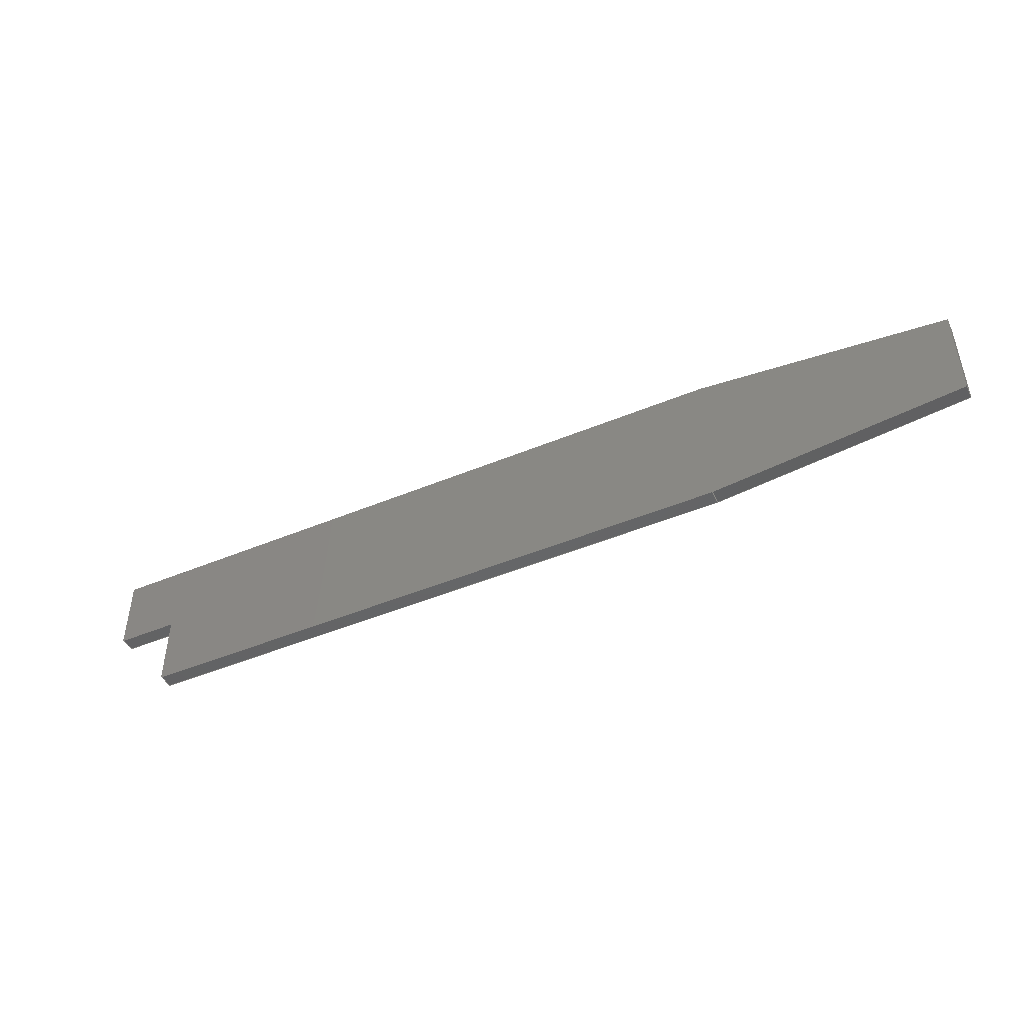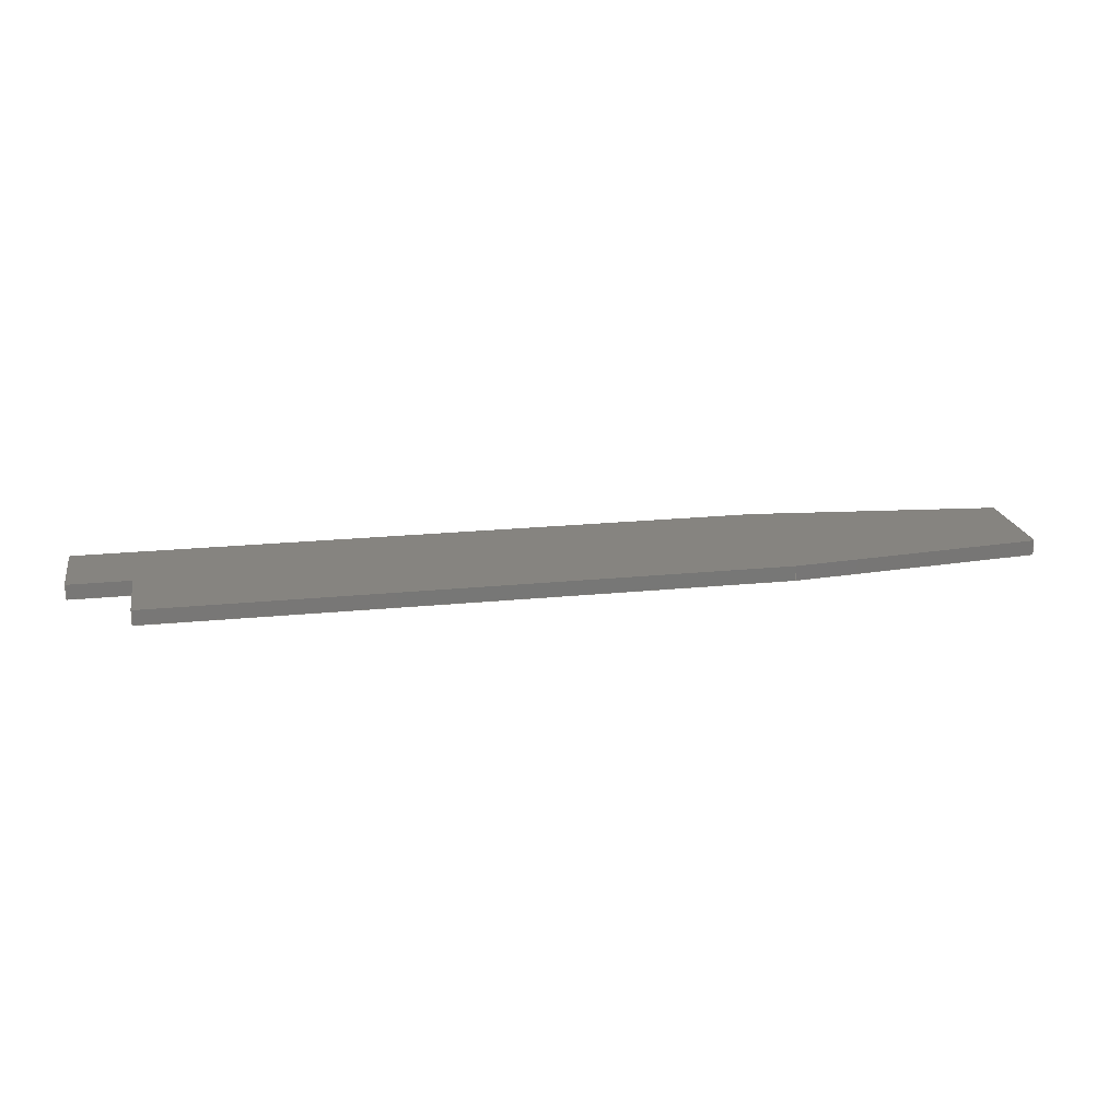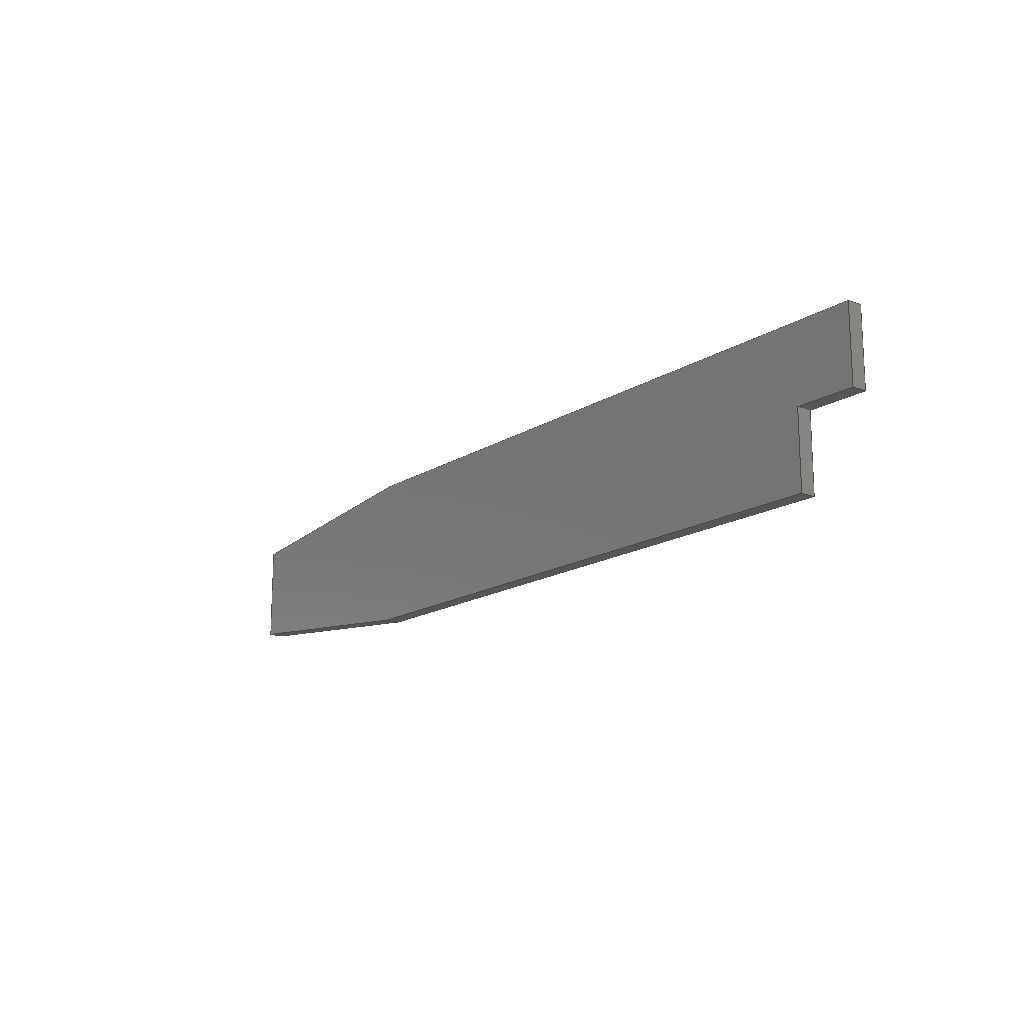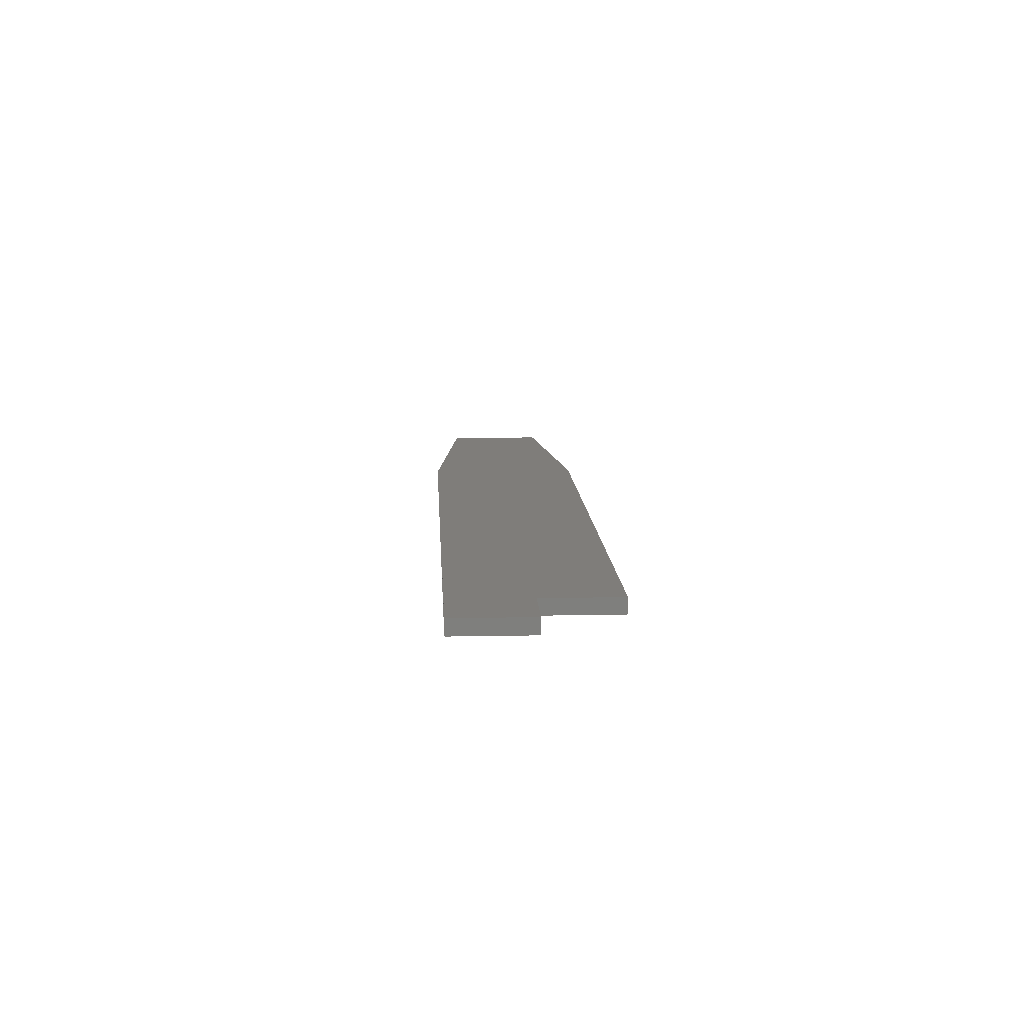
<metadata>
{"format":"step","ext":"step","renderer":"f3d","projection":"perspective","resolution":1024,"background":"white","views":[{"elev":-46.6,"azim":25.4,"up":"+Y"},{"elev":20.2,"azim":-10.6,"up":"+Z"},{"elev":-15.9,"azim":-127.7,"up":"+Y"},{"elev":11.2,"azim":-92.8,"up":"+Z"}]}
</metadata>
<code>
ISO-10303-21;
DATA;
#1 = APPLICATION_PROTOCOL_DEFINITION('international standard',
  'automotive_design',2000,#2);
#2 = APPLICATION_CONTEXT(
  'core data for automotive mechanical design processes');
#3 = SHAPE_DEFINITION_REPRESENTATION(#4,#10);
#4 = PRODUCT_DEFINITION_SHAPE('','',#5);
#5 = PRODUCT_DEFINITION('design','',#6,#9);
#6 = PRODUCT_DEFINITION_FORMATION('','',#7);
#7 = PRODUCT('Cuerpo','Cuerpo','',(#8));
#8 = PRODUCT_CONTEXT('',#2,'mechanical');
#9 = PRODUCT_DEFINITION_CONTEXT('part definition',#2,'design');
#10 = ADVANCED_BREP_SHAPE_REPRESENTATION('',(#11,#15),#297);
#11 = AXIS2_PLACEMENT_3D('',#12,#13,#14);
#12 = CARTESIAN_POINT('',(0,0,0));
#13 = DIRECTION('',(0,0,1));
#14 = DIRECTION('',(1,0,-0));
#15 = MANIFOLD_SOLID_BREP('',#16);
#16 = CLOSED_SHELL('',(#17,#57,#88,#119,#150,#181,#212,#243,#265,#281));
#17 = ADVANCED_FACE('',(#18),#52,.F.);
#18 = FACE_BOUND('',#19,.F.);
#19 = EDGE_LOOP('',(#20,#30,#38,#46));
#20 = ORIENTED_EDGE('',*,*,#21,.T.);
#21 = EDGE_CURVE('',#22,#24,#26,.T.);
#22 = VERTEX_POINT('',#23);
#23 = CARTESIAN_POINT('',(0,25.4,-2.5));
#24 = VERTEX_POINT('',#25);
#25 = CARTESIAN_POINT('',(0,25.4,2.5));
#26 = LINE('',#27,#28);
#27 = CARTESIAN_POINT('',(0,25.4,-2.5));
#28 = VECTOR('',#29,1);
#29 = DIRECTION('',(0,0,1));
#30 = ORIENTED_EDGE('',*,*,#31,.T.);
#31 = EDGE_CURVE('',#24,#32,#34,.T.);
#32 = VERTEX_POINT('',#33);
#33 = CARTESIAN_POINT('',(20.6,25.4,2.5));
#34 = LINE('',#35,#36);
#35 = CARTESIAN_POINT('',(0,25.4,2.5));
#36 = VECTOR('',#37,1);
#37 = DIRECTION('',(1,0,0));
#38 = ORIENTED_EDGE('',*,*,#39,.F.);
#39 = EDGE_CURVE('',#40,#32,#42,.T.);
#40 = VERTEX_POINT('',#41);
#41 = CARTESIAN_POINT('',(20.6,25.4,-2.5));
#42 = LINE('',#43,#44);
#43 = CARTESIAN_POINT('',(20.6,25.4,-2.5));
#44 = VECTOR('',#45,1);
#45 = DIRECTION('',(0,0,1));
#46 = ORIENTED_EDGE('',*,*,#47,.F.);
#47 = EDGE_CURVE('',#22,#40,#48,.T.);
#48 = LINE('',#49,#50);
#49 = CARTESIAN_POINT('',(0,25.4,-2.5));
#50 = VECTOR('',#51,1);
#51 = DIRECTION('',(1,0,0));
#52 = PLANE('',#53);
#53 = AXIS2_PLACEMENT_3D('',#54,#55,#56);
#54 = CARTESIAN_POINT('',(0,25.4,-2.5));
#55 = DIRECTION('',(0,1,0));
#56 = DIRECTION('',(1,0,0));
#57 = ADVANCED_FACE('',(#58),#83,.F.);
#58 = FACE_BOUND('',#59,.F.);
#59 = EDGE_LOOP('',(#60,#61,#69,#77));
#60 = ORIENTED_EDGE('',*,*,#39,.T.);
#61 = ORIENTED_EDGE('',*,*,#62,.T.);
#62 = EDGE_CURVE('',#32,#63,#65,.T.);
#63 = VERTEX_POINT('',#64);
#64 = CARTESIAN_POINT('',(20.6,0,2.5));
#65 = LINE('',#66,#67);
#66 = CARTESIAN_POINT('',(20.6,25.4,2.5));
#67 = VECTOR('',#68,1);
#68 = DIRECTION('',(0,-1,0));
#69 = ORIENTED_EDGE('',*,*,#70,.F.);
#70 = EDGE_CURVE('',#71,#63,#73,.T.);
#71 = VERTEX_POINT('',#72);
#72 = CARTESIAN_POINT('',(20.6,0,-2.5));
#73 = LINE('',#74,#75);
#74 = CARTESIAN_POINT('',(20.6,0,-2.5));
#75 = VECTOR('',#76,1);
#76 = DIRECTION('',(0,0,1));
#77 = ORIENTED_EDGE('',*,*,#78,.F.);
#78 = EDGE_CURVE('',#40,#71,#79,.T.);
#79 = LINE('',#80,#81);
#80 = CARTESIAN_POINT('',(20.6,25.4,-2.5));
#81 = VECTOR('',#82,1);
#82 = DIRECTION('',(0,-1,0));
#83 = PLANE('',#84);
#84 = AXIS2_PLACEMENT_3D('',#85,#86,#87);
#85 = CARTESIAN_POINT('',(20.6,25.4,-2.5));
#86 = DIRECTION('',(1,0,0));
#87 = DIRECTION('',(0,-1,0));
#88 = ADVANCED_FACE('',(#89),#114,.F.);
#89 = FACE_BOUND('',#90,.F.);
#90 = EDGE_LOOP('',(#91,#92,#100,#108));
#91 = ORIENTED_EDGE('',*,*,#70,.T.);
#92 = ORIENTED_EDGE('',*,*,#93,.T.);
#93 = EDGE_CURVE('',#63,#94,#96,.T.);
#94 = VERTEX_POINT('',#95);
#95 = CARTESIAN_POINT('',(226.6,0,2.5));
#96 = LINE('',#97,#98);
#97 = CARTESIAN_POINT('',(20.6,0,2.5));
#98 = VECTOR('',#99,1);
#99 = DIRECTION('',(1,0,0));
#100 = ORIENTED_EDGE('',*,*,#101,.F.);
#101 = EDGE_CURVE('',#102,#94,#104,.T.);
#102 = VERTEX_POINT('',#103);
#103 = CARTESIAN_POINT('',(226.6,0,-2.5));
#104 = LINE('',#105,#106);
#105 = CARTESIAN_POINT('',(226.6,0,-2.5));
#106 = VECTOR('',#107,1);
#107 = DIRECTION('',(0,0,1));
#108 = ORIENTED_EDGE('',*,*,#109,.F.);
#109 = EDGE_CURVE('',#71,#102,#110,.T.);
#110 = LINE('',#111,#112);
#111 = CARTESIAN_POINT('',(20.6,0,-2.5));
#112 = VECTOR('',#113,1);
#113 = DIRECTION('',(1,0,0));
#114 = PLANE('',#115);
#115 = AXIS2_PLACEMENT_3D('',#116,#117,#118);
#116 = CARTESIAN_POINT('',(20.6,0,-2.5));
#117 = DIRECTION('',(0,1,0));
#118 = DIRECTION('',(1,0,0));
#119 = ADVANCED_FACE('',(#120),#145,.F.);
#120 = FACE_BOUND('',#121,.F.);
#121 = EDGE_LOOP('',(#122,#123,#131,#139));
#122 = ORIENTED_EDGE('',*,*,#101,.T.);
#123 = ORIENTED_EDGE('',*,*,#124,.T.);
#124 = EDGE_CURVE('',#94,#125,#127,.T.);
#125 = VERTEX_POINT('',#126);
#126 = CARTESIAN_POINT('',(310.6,8.8,2.5));
#127 = LINE('',#128,#129);
#128 = CARTESIAN_POINT('',(226.6,0,2.5));
#129 = VECTOR('',#130,1);
#130 = DIRECTION('',(0.9946,0.1042,0));
#131 = ORIENTED_EDGE('',*,*,#132,.F.);
#132 = EDGE_CURVE('',#133,#125,#135,.T.);
#133 = VERTEX_POINT('',#134);
#134 = CARTESIAN_POINT('',(310.6,8.8,-2.5));
#135 = LINE('',#136,#137);
#136 = CARTESIAN_POINT('',(310.6,8.8,-2.5));
#137 = VECTOR('',#138,1);
#138 = DIRECTION('',(0,0,1));
#139 = ORIENTED_EDGE('',*,*,#140,.F.);
#140 = EDGE_CURVE('',#102,#133,#141,.T.);
#141 = LINE('',#142,#143);
#142 = CARTESIAN_POINT('',(226.6,0,-2.5));
#143 = VECTOR('',#144,1);
#144 = DIRECTION('',(0.9946,0.1042,0));
#145 = PLANE('',#146);
#146 = AXIS2_PLACEMENT_3D('',#147,#148,#149);
#147 = CARTESIAN_POINT('',(226.6,0,-2.5));
#148 = DIRECTION('',(-0.1042,0.9946,0));
#149 = DIRECTION('',(0.9946,0.1042,0));
#150 = ADVANCED_FACE('',(#151),#176,.T.);
#151 = FACE_BOUND('',#152,.T.);
#152 = EDGE_LOOP('',(#153,#163,#169,#170));
#153 = ORIENTED_EDGE('',*,*,#154,.T.);
#154 = EDGE_CURVE('',#155,#157,#159,.T.);
#155 = VERTEX_POINT('',#156);
#156 = CARTESIAN_POINT('',(310.6,42,-2.5));
#157 = VERTEX_POINT('',#158);
#158 = CARTESIAN_POINT('',(310.6,42,2.5));
#159 = LINE('',#160,#161);
#160 = CARTESIAN_POINT('',(310.6,42,-2.5));
#161 = VECTOR('',#162,1);
#162 = DIRECTION('',(0,0,1));
#163 = ORIENTED_EDGE('',*,*,#164,.T.);
#164 = EDGE_CURVE('',#157,#125,#165,.T.);
#165 = LINE('',#166,#167);
#166 = CARTESIAN_POINT('',(310.6,42,2.5));
#167 = VECTOR('',#168,1);
#168 = DIRECTION('',(0,-1,0));
#169 = ORIENTED_EDGE('',*,*,#132,.F.);
#170 = ORIENTED_EDGE('',*,*,#171,.F.);
#171 = EDGE_CURVE('',#155,#133,#172,.T.);
#172 = LINE('',#173,#174);
#173 = CARTESIAN_POINT('',(310.6,42,-2.5));
#174 = VECTOR('',#175,1);
#175 = DIRECTION('',(0,-1,0));
#176 = PLANE('',#177);
#177 = AXIS2_PLACEMENT_3D('',#178,#179,#180);
#178 = CARTESIAN_POINT('',(310.6,42,-2.5));
#179 = DIRECTION('',(1,0,0));
#180 = DIRECTION('',(0,-1,0));
#181 = ADVANCED_FACE('',(#182),#207,.T.);
#182 = FACE_BOUND('',#183,.T.);
#183 = EDGE_LOOP('',(#184,#194,#200,#201));
#184 = ORIENTED_EDGE('',*,*,#185,.T.);
#185 = EDGE_CURVE('',#186,#188,#190,.T.);
#186 = VERTEX_POINT('',#187);
#187 = CARTESIAN_POINT('',(226.6,50.8,-2.5));
#188 = VERTEX_POINT('',#189);
#189 = CARTESIAN_POINT('',(226.6,50.8,2.5));
#190 = LINE('',#191,#192);
#191 = CARTESIAN_POINT('',(226.6,50.8,-2.5));
#192 = VECTOR('',#193,1);
#193 = DIRECTION('',(0,0,1));
#194 = ORIENTED_EDGE('',*,*,#195,.T.);
#195 = EDGE_CURVE('',#188,#157,#196,.T.);
#196 = LINE('',#197,#198);
#197 = CARTESIAN_POINT('',(226.6,50.8,2.5));
#198 = VECTOR('',#199,1);
#199 = DIRECTION('',(0.9946,-0.1042,0));
#200 = ORIENTED_EDGE('',*,*,#154,.F.);
#201 = ORIENTED_EDGE('',*,*,#202,.F.);
#202 = EDGE_CURVE('',#186,#155,#203,.T.);
#203 = LINE('',#204,#205);
#204 = CARTESIAN_POINT('',(226.6,50.8,-2.5));
#205 = VECTOR('',#206,1);
#206 = DIRECTION('',(0.9946,-0.1042,0));
#207 = PLANE('',#208);
#208 = AXIS2_PLACEMENT_3D('',#209,#210,#211);
#209 = CARTESIAN_POINT('',(226.6,50.8,-2.5));
#210 = DIRECTION('',(0.1042,0.9946,0));
#211 = DIRECTION('',(0.9946,-0.1042,0));
#212 = ADVANCED_FACE('',(#213),#238,.T.);
#213 = FACE_BOUND('',#214,.T.);
#214 = EDGE_LOOP('',(#215,#225,#231,#232));
#215 = ORIENTED_EDGE('',*,*,#216,.T.);
#216 = EDGE_CURVE('',#217,#219,#221,.T.);
#217 = VERTEX_POINT('',#218);
#218 = CARTESIAN_POINT('',(0,50.8,-2.5));
#219 = VERTEX_POINT('',#220);
#220 = CARTESIAN_POINT('',(0,50.8,2.5));
#221 = LINE('',#222,#223);
#222 = CARTESIAN_POINT('',(0,50.8,-2.5));
#223 = VECTOR('',#224,1);
#224 = DIRECTION('',(0,0,1));
#225 = ORIENTED_EDGE('',*,*,#226,.T.);
#226 = EDGE_CURVE('',#219,#188,#227,.T.);
#227 = LINE('',#228,#229);
#228 = CARTESIAN_POINT('',(0,50.8,2.5));
#229 = VECTOR('',#230,1);
#230 = DIRECTION('',(1,0,0));
#231 = ORIENTED_EDGE('',*,*,#185,.F.);
#232 = ORIENTED_EDGE('',*,*,#233,.F.);
#233 = EDGE_CURVE('',#217,#186,#234,.T.);
#234 = LINE('',#235,#236);
#235 = CARTESIAN_POINT('',(0,50.8,-2.5));
#236 = VECTOR('',#237,1);
#237 = DIRECTION('',(1,0,0));
#238 = PLANE('',#239);
#239 = AXIS2_PLACEMENT_3D('',#240,#241,#242);
#240 = CARTESIAN_POINT('',(0,50.8,-2.5));
#241 = DIRECTION('',(0,1,0));
#242 = DIRECTION('',(1,0,0));
#243 = ADVANCED_FACE('',(#244),#260,.T.);
#244 = FACE_BOUND('',#245,.T.);
#245 = EDGE_LOOP('',(#246,#247,#253,#254));
#246 = ORIENTED_EDGE('',*,*,#21,.T.);
#247 = ORIENTED_EDGE('',*,*,#248,.T.);
#248 = EDGE_CURVE('',#24,#219,#249,.T.);
#249 = LINE('',#250,#251);
#250 = CARTESIAN_POINT('',(0,25.4,2.5));
#251 = VECTOR('',#252,1);
#252 = DIRECTION('',(0,1,0));
#253 = ORIENTED_EDGE('',*,*,#216,.F.);
#254 = ORIENTED_EDGE('',*,*,#255,.F.);
#255 = EDGE_CURVE('',#22,#217,#256,.T.);
#256 = LINE('',#257,#258);
#257 = CARTESIAN_POINT('',(0,25.4,-2.5));
#258 = VECTOR('',#259,1);
#259 = DIRECTION('',(0,1,0));
#260 = PLANE('',#261);
#261 = AXIS2_PLACEMENT_3D('',#262,#263,#264);
#262 = CARTESIAN_POINT('',(0,25.4,-2.5));
#263 = DIRECTION('',(-1,0,0));
#264 = DIRECTION('',(0,1,0));
#265 = ADVANCED_FACE('',(#266),#276,.F.);
#266 = FACE_BOUND('',#267,.F.);
#267 = EDGE_LOOP('',(#268,#269,#270,#271,#272,#273,#274,#275));
#268 = ORIENTED_EDGE('',*,*,#47,.T.);
#269 = ORIENTED_EDGE('',*,*,#78,.T.);
#270 = ORIENTED_EDGE('',*,*,#109,.T.);
#271 = ORIENTED_EDGE('',*,*,#140,.T.);
#272 = ORIENTED_EDGE('',*,*,#171,.F.);
#273 = ORIENTED_EDGE('',*,*,#202,.F.);
#274 = ORIENTED_EDGE('',*,*,#233,.F.);
#275 = ORIENTED_EDGE('',*,*,#255,.F.);
#276 = PLANE('',#277);
#277 = AXIS2_PLACEMENT_3D('',#278,#279,#280);
#278 = CARTESIAN_POINT('',(152.3,26.14,-2.5));
#279 = DIRECTION('',(0,0,1));
#280 = DIRECTION('',(1,0,0));
#281 = ADVANCED_FACE('',(#282),#292,.T.);
#282 = FACE_BOUND('',#283,.T.);
#283 = EDGE_LOOP('',(#284,#285,#286,#287,#288,#289,#290,#291));
#284 = ORIENTED_EDGE('',*,*,#31,.T.);
#285 = ORIENTED_EDGE('',*,*,#62,.T.);
#286 = ORIENTED_EDGE('',*,*,#93,.T.);
#287 = ORIENTED_EDGE('',*,*,#124,.T.);
#288 = ORIENTED_EDGE('',*,*,#164,.F.);
#289 = ORIENTED_EDGE('',*,*,#195,.F.);
#290 = ORIENTED_EDGE('',*,*,#226,.F.);
#291 = ORIENTED_EDGE('',*,*,#248,.F.);
#292 = PLANE('',#293);
#293 = AXIS2_PLACEMENT_3D('',#294,#295,#296);
#294 = CARTESIAN_POINT('',(152.3,26.14,2.5));
#295 = DIRECTION('',(0,0,1));
#296 = DIRECTION('',(1,0,0));
#297 = ( GEOMETRIC_REPRESENTATION_CONTEXT(3) 
GLOBAL_UNCERTAINTY_ASSIGNED_CONTEXT((#301)) GLOBAL_UNIT_ASSIGNED_CONTEXT
((#298,#299,#300)) REPRESENTATION_CONTEXT('Context #1',
  '3D Context with UNIT and UNCERTAINTY') );
#298 = ( LENGTH_UNIT() NAMED_UNIT(*) SI_UNIT(.MILLI.,.METRE.) );
#299 = ( NAMED_UNIT(*) PLANE_ANGLE_UNIT() SI_UNIT($,.RADIAN.) );
#300 = ( NAMED_UNIT(*) SI_UNIT($,.STERADIAN.) SOLID_ANGLE_UNIT() );
#301 = UNCERTAINTY_MEASURE_WITH_UNIT(LENGTH_MEASURE(1e-07),#298,
  'distance_accuracy_value','confusion accuracy');
#302 = PRODUCT_RELATED_PRODUCT_CATEGORY('part',$,(#7));
#303 = MECHANICAL_DESIGN_GEOMETRIC_PRESENTATION_REPRESENTATION('',(#304)
  ,#297);
#304 = STYLED_ITEM('color',(#305),#15);
#305 = PRESENTATION_STYLE_ASSIGNMENT((#306,#312));
#306 = SURFACE_STYLE_USAGE(.BOTH.,#307);
#307 = SURFACE_SIDE_STYLE('',(#308));
#308 = SURFACE_STYLE_FILL_AREA(#309);
#309 = FILL_AREA_STYLE('',(#310));
#310 = FILL_AREA_STYLE_COLOUR('',#311);
#311 = COLOUR_RGB('',0.4471,0.4745,0.502);
#312 = CURVE_STYLE('',#313,POSITIVE_LENGTH_MEASURE(0.1),#314);
#313 = DRAUGHTING_PRE_DEFINED_CURVE_FONT('continuous');
#314 = COLOUR_RGB('',0.09804,0.09804,
  0.09804);
ENDSEC;
END-ISO-10303-21;

</code>
